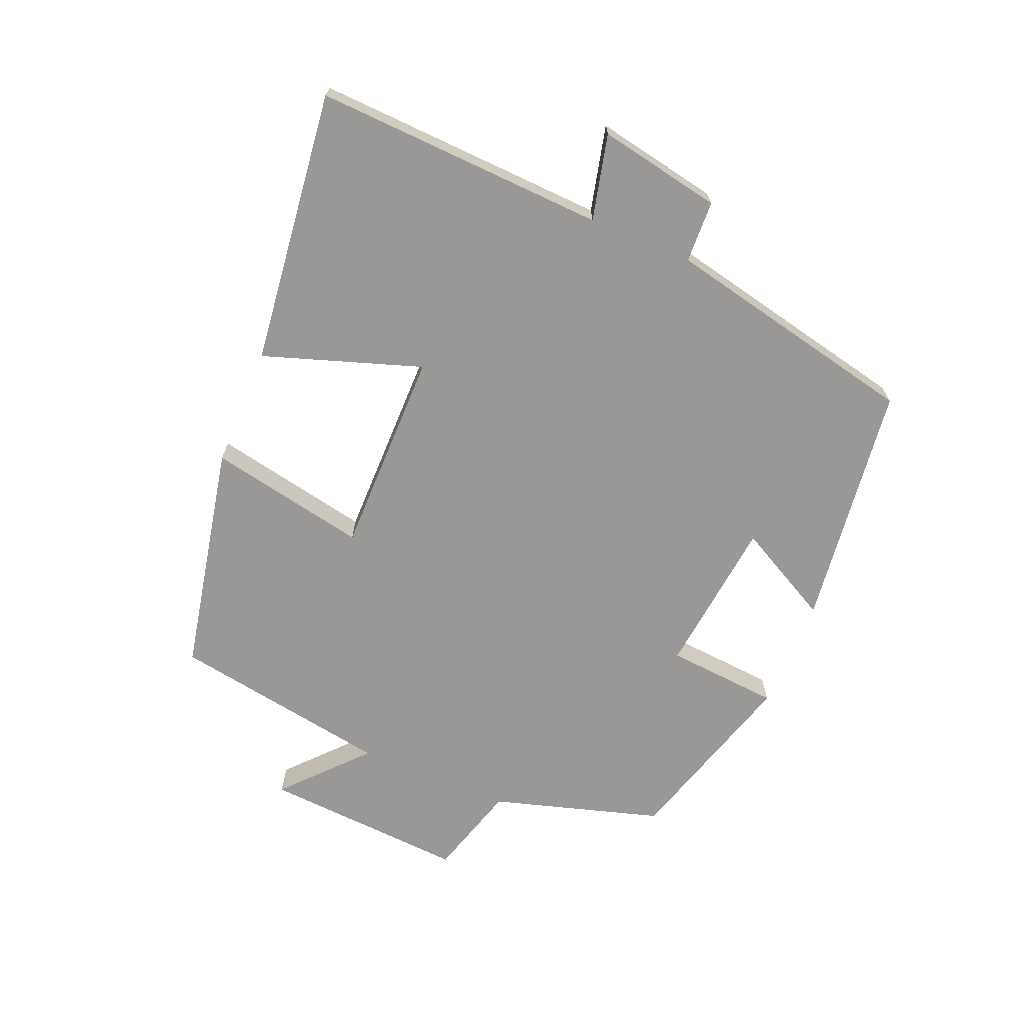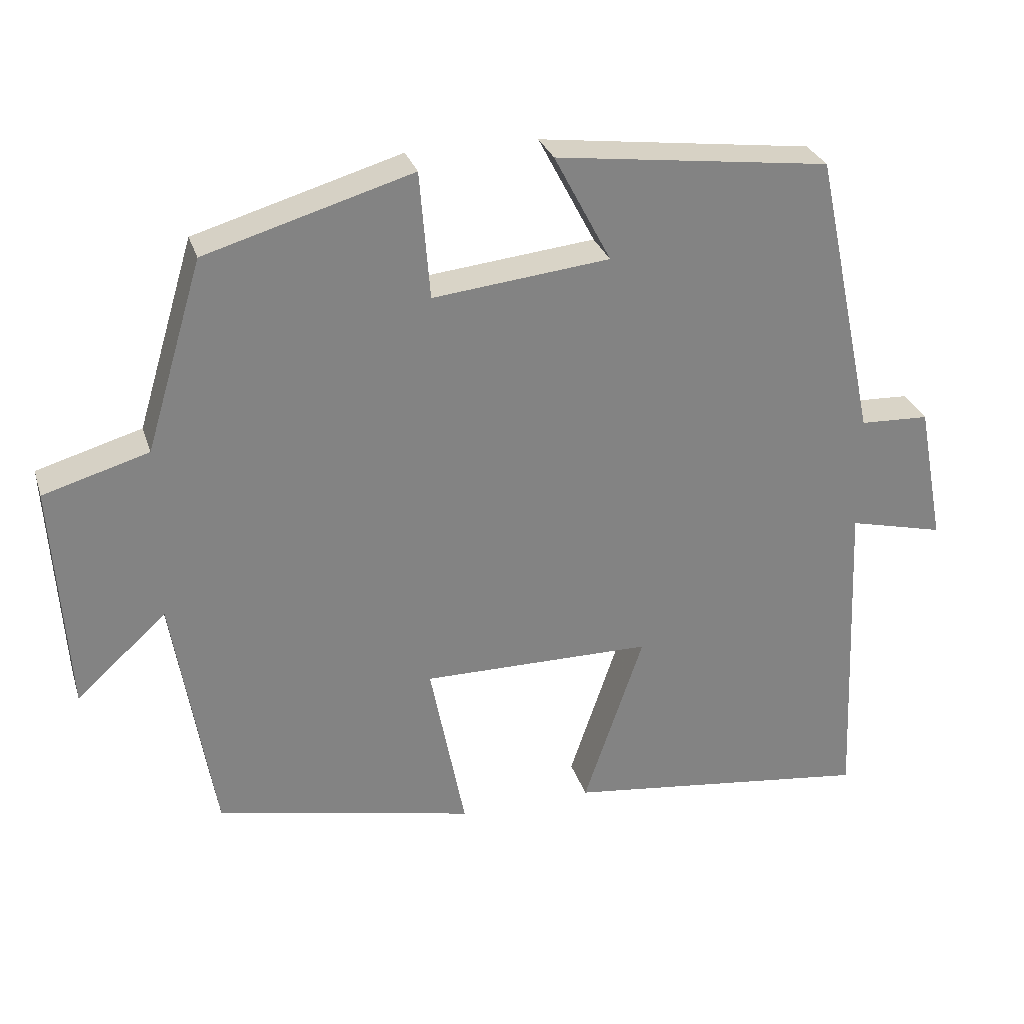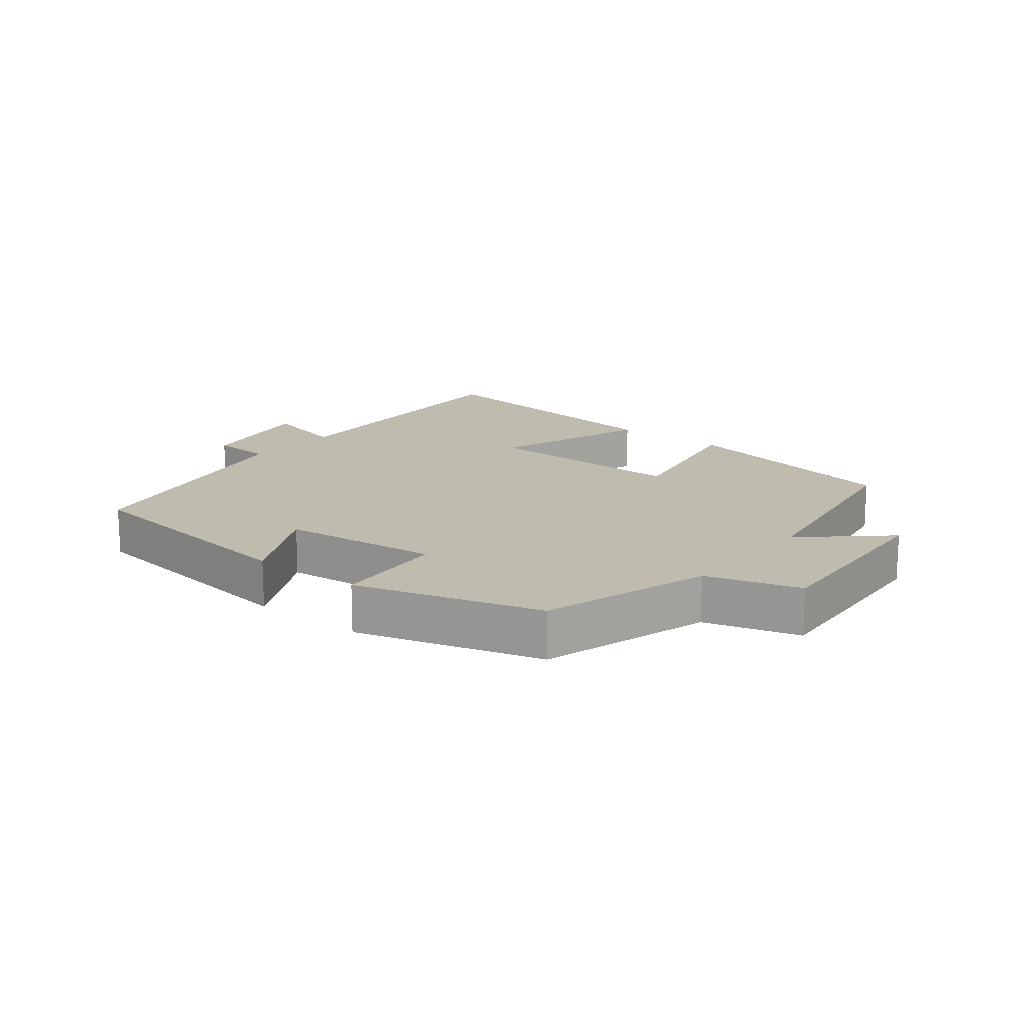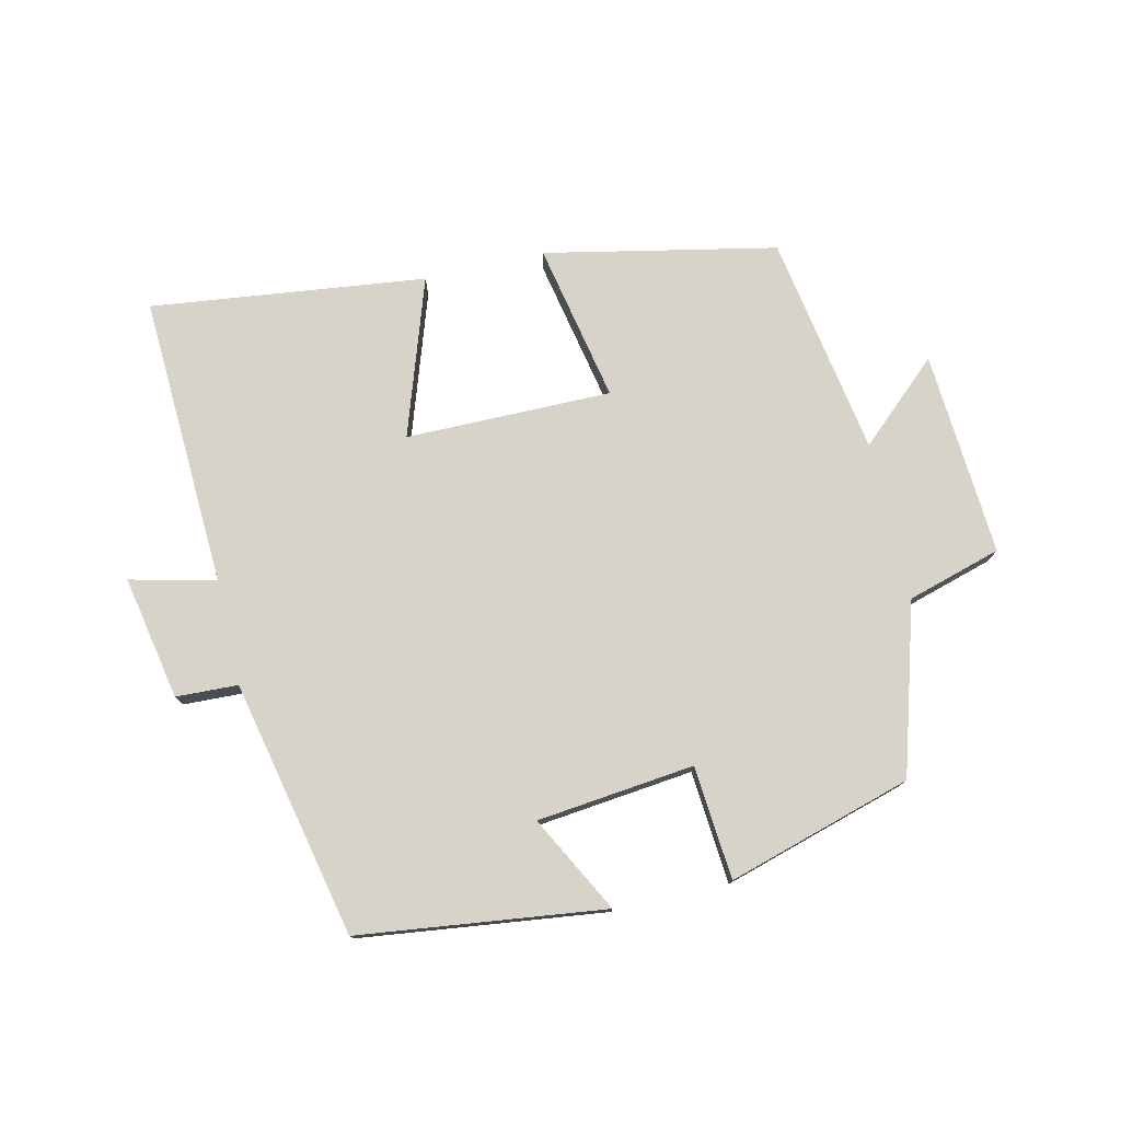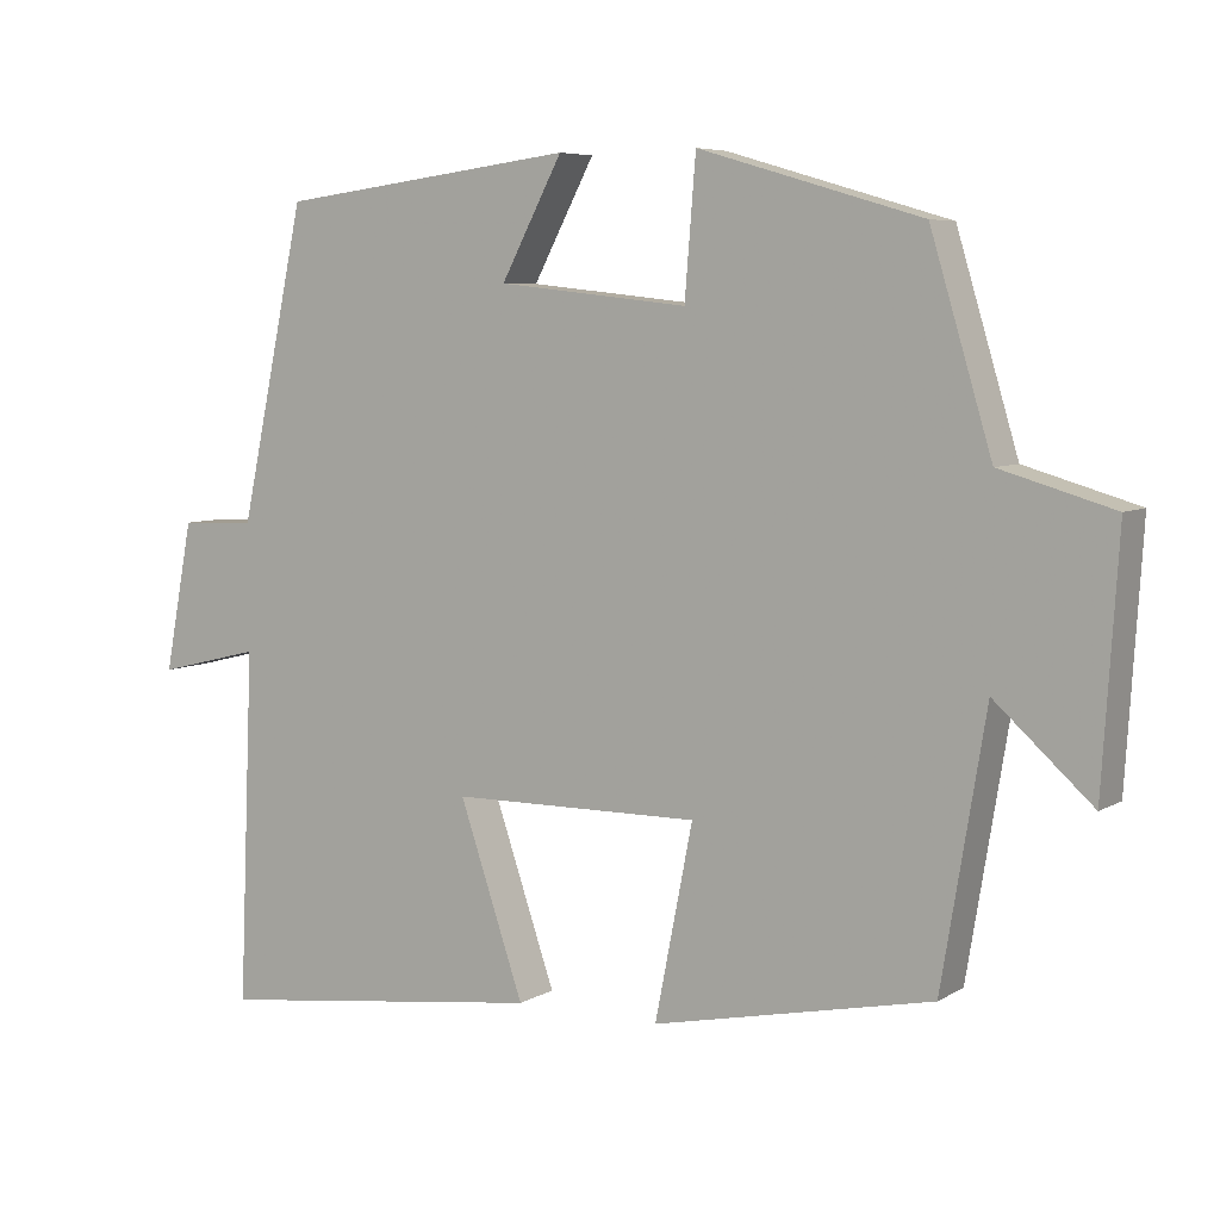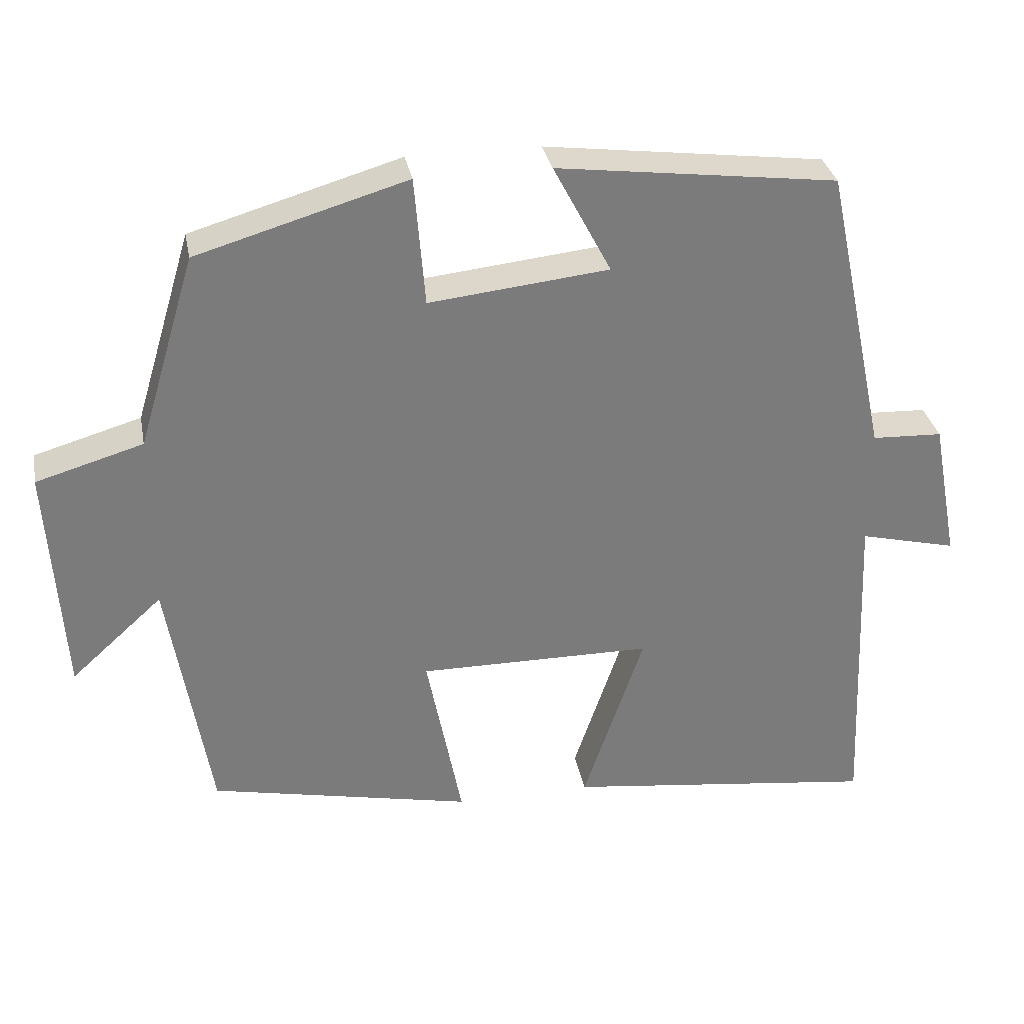
<metadata>
{"format":"obj","ext":"obj","renderer":"f3d","projection":"perspective","resolution":1024,"background":"white","views":[{"elev":-68.7,"azim":-112.8,"up":"+Y"},{"elev":29.0,"azim":163.8,"up":"+Z"},{"elev":16.0,"azim":38.7,"up":"+Y"},{"elev":76.9,"azim":-13.1,"up":"+Y"},{"elev":6.3,"azim":31.2,"up":"+Z"},{"elev":32.0,"azim":169.3,"up":"+Z"}]}
</metadata>
<code>
v -0.416 0.07 0.452
v -0.039 0.07 0.5
v -0.117 0.07 0.352
v 0.125 0.07 0.326
v 0.139 0.07 0.5
v 0.422 0.07 0.417
v 0.5 0.07 0.157
v 0.644 0.07 0.115
v 0.624 0.07 -0.199
v 0.5 0.07 -0.087
v 0.444 0.07 -0.426
v 0.089 0.07 -0.5
v 0.137 0.07 -0.256
v -0.179 0.07 -0.258
v -0.097 0.07 -0.5
v -0.519 0.07 -0.552
v -0.5 0.07 -0.104
v -0.631 0.07 -0.136
v -0.595 0.07 0.054
v -0.5 0.07 0.058
v -0.416 0 0.452
v -0.039 0 0.5
v -0.117 0 0.352
v 0.125 0 0.326
v 0.139 0 0.5
v 0.422 0 0.417
v 0.5 0 0.157
v 0.644 0 0.115
v 0.624 0 -0.199
v 0.5 0 -0.087
v 0.444 0 -0.426
v 0.089 0 -0.5
v 0.137 0 -0.256
v -0.179 0 -0.258
v -0.097 0 -0.5
v -0.519 0 -0.552
v -0.5 0 -0.104
v -0.631 0 -0.136
v -0.595 0 0.054
v -0.5 0 0.058
f 17 18 19 20
f 1 2 3
f 20 1 3
f 17 20 3
f 14 15 16 17
f 17 3 4
f 14 17 4
f 13 14 4
f 10 11 12 13
f 5 6 7
f 4 5 7
f 13 4 7
f 10 13 7
f 7 8 9 10
f 40 39 38 37
f 23 22 21
f 23 21 40
f 23 40 37
f 37 36 35 34
f 24 23 37
f 24 37 34
f 24 34 33
f 33 32 31 30
f 27 26 25
f 27 25 24
f 27 24 33
f 27 33 30
f 30 29 28 27
f 1 21 22 2
f 2 22 23 3
f 3 23 24 4
f 4 24 25 5
f 5 25 26 6
f 6 26 27 7
f 7 27 28 8
f 8 28 29 9
f 9 29 30 10
f 10 30 31 11
f 11 31 32 12
f 12 32 33 13
f 13 33 34 14
f 14 34 35 15
f 15 35 36 16
f 16 36 37 17
f 17 37 38 18
f 18 38 39 19
f 19 39 40 20
f 20 40 21 1

</code>
